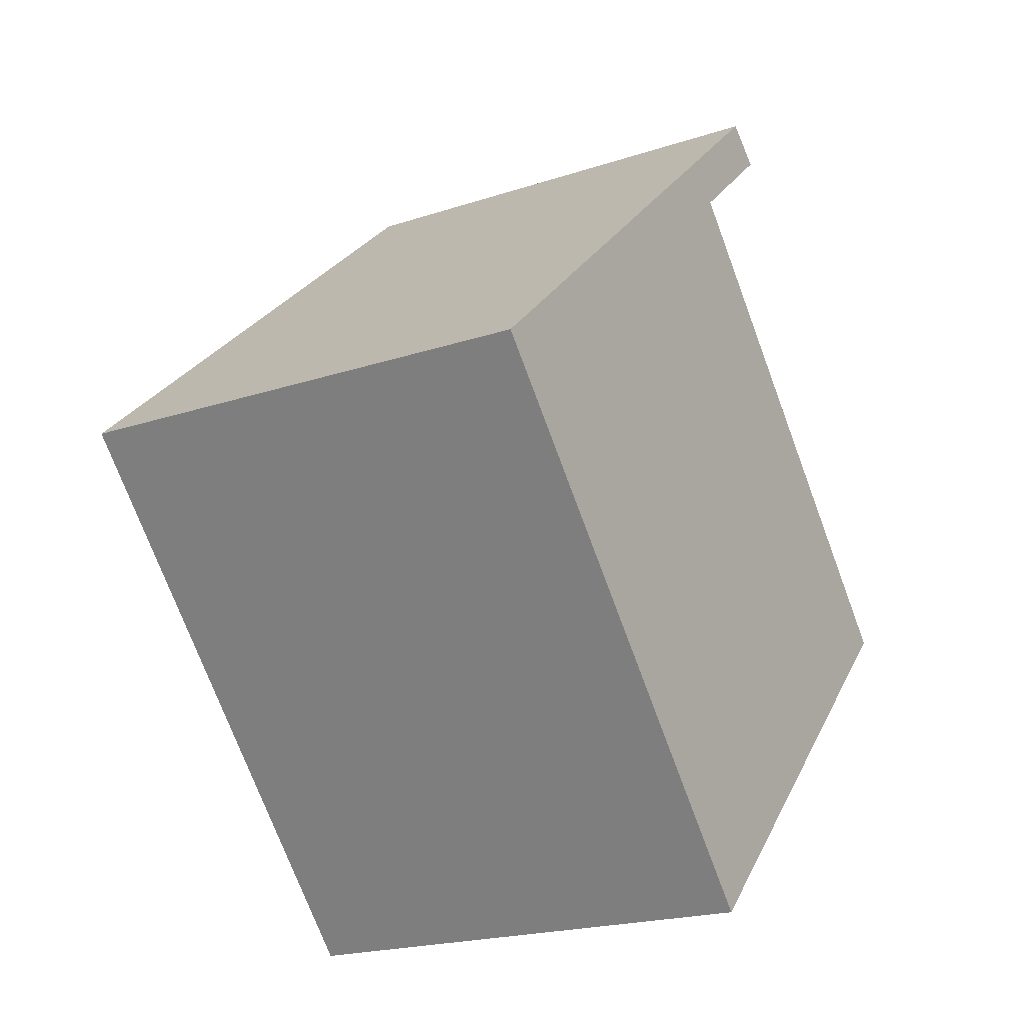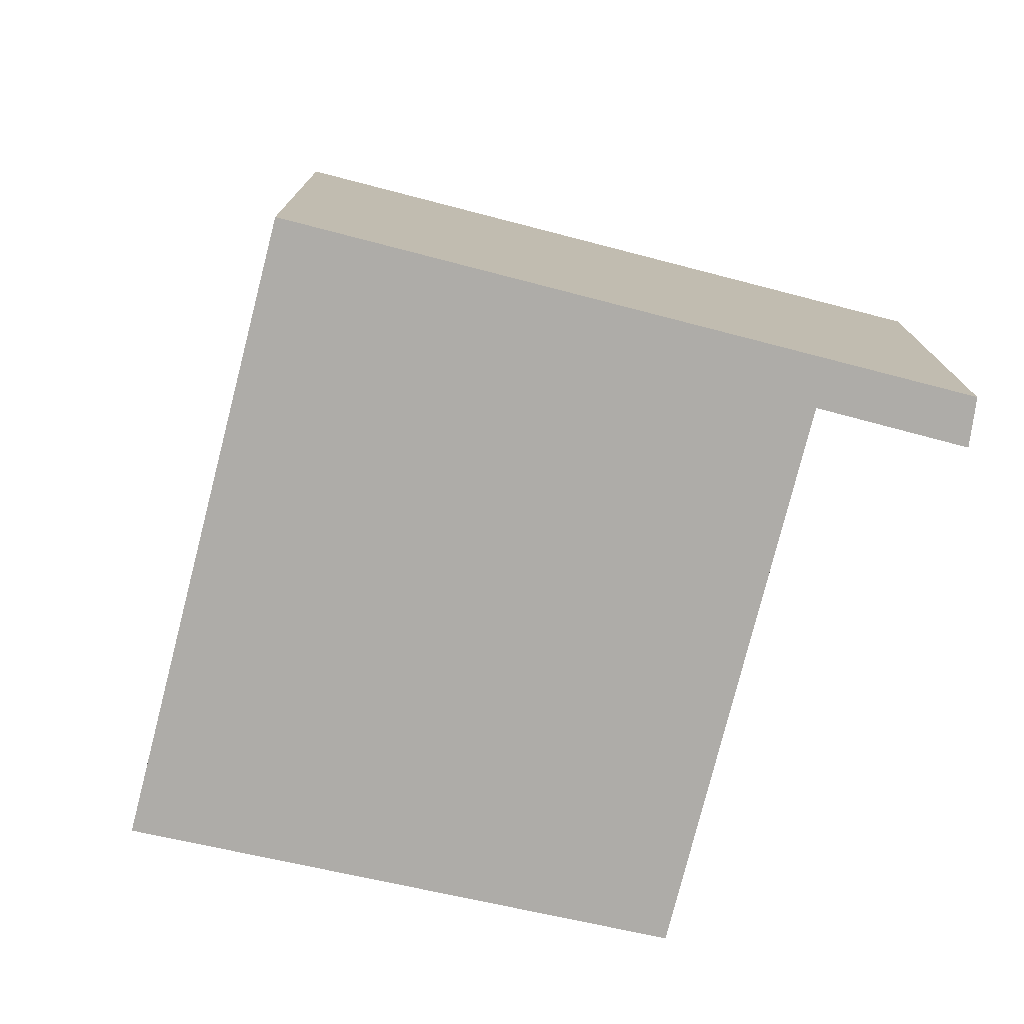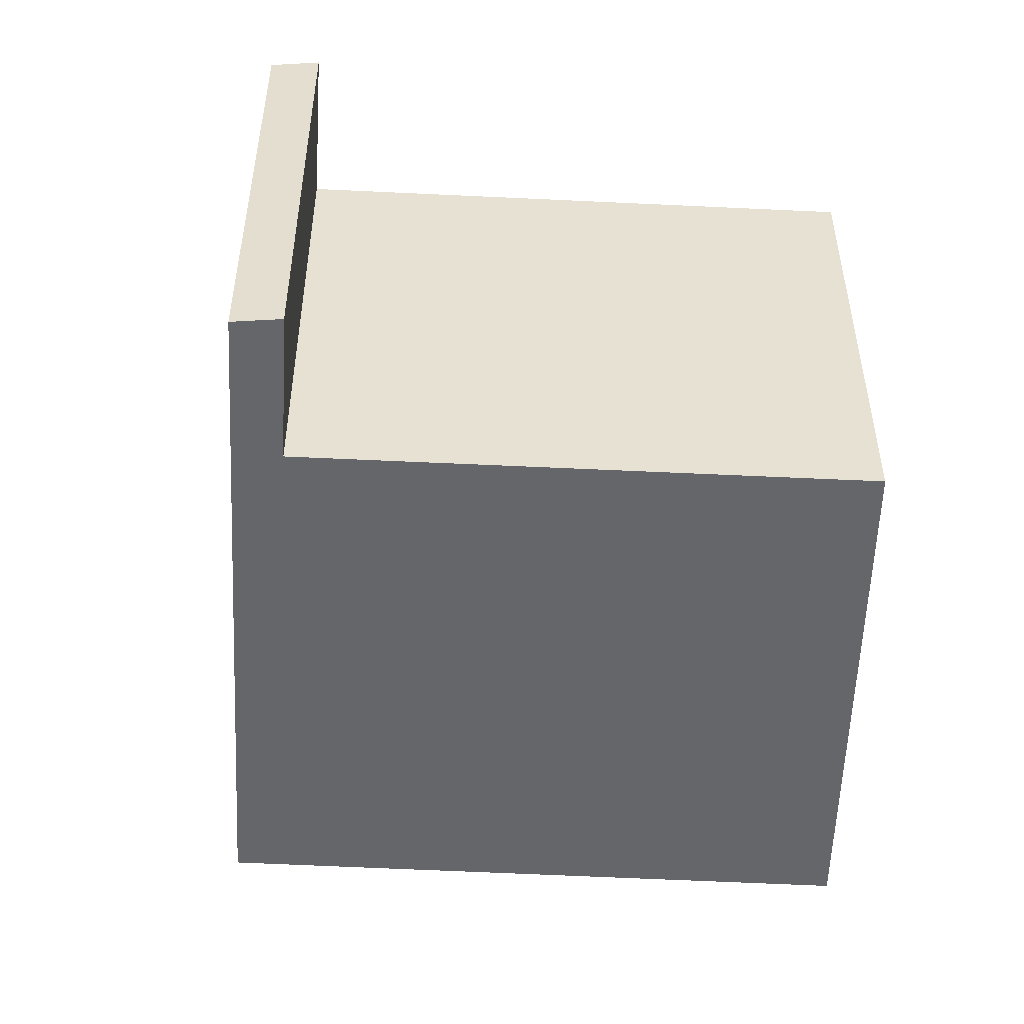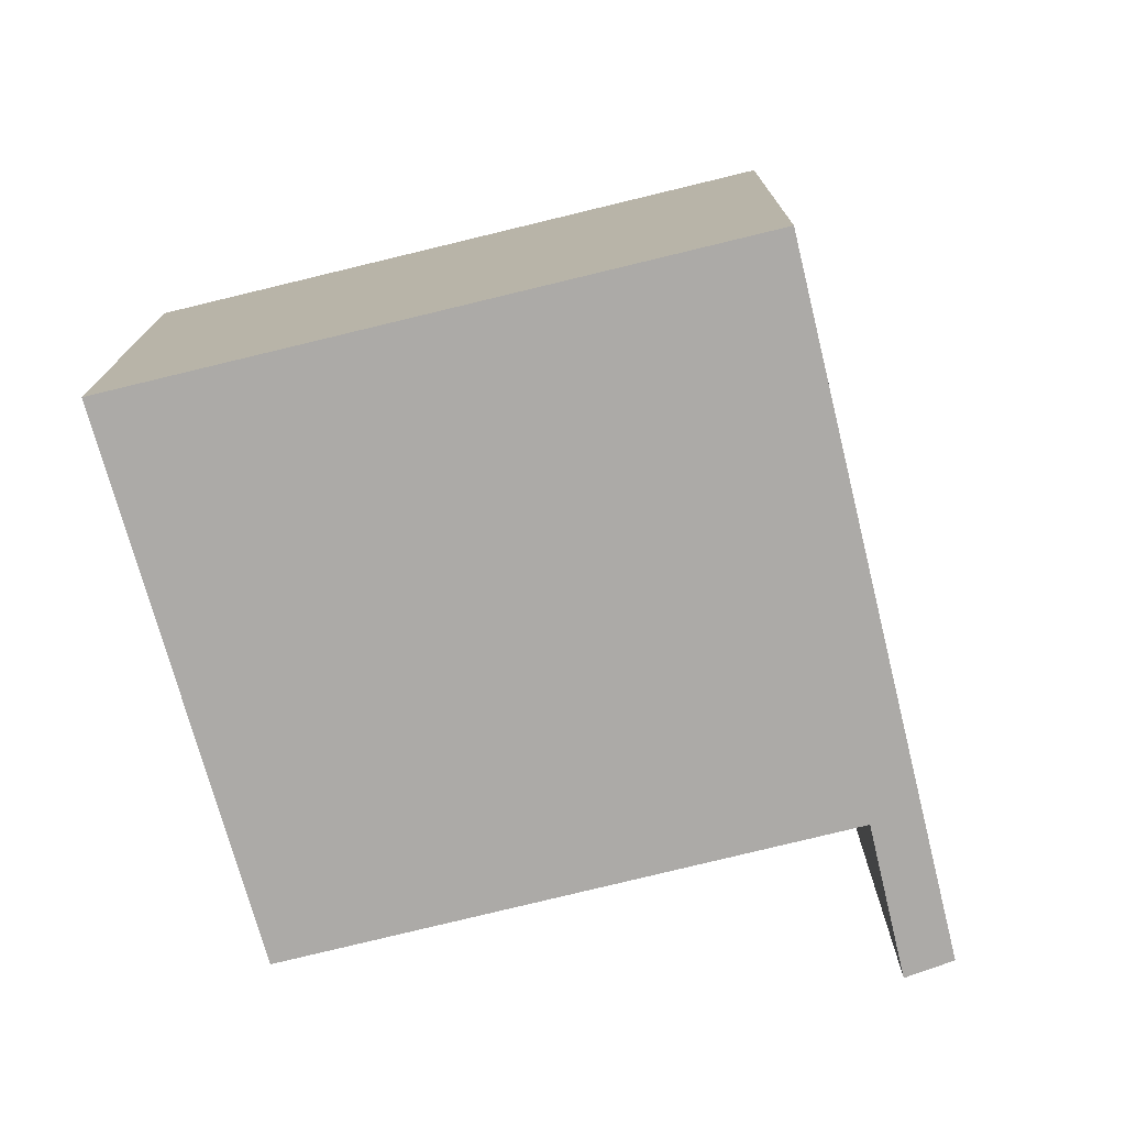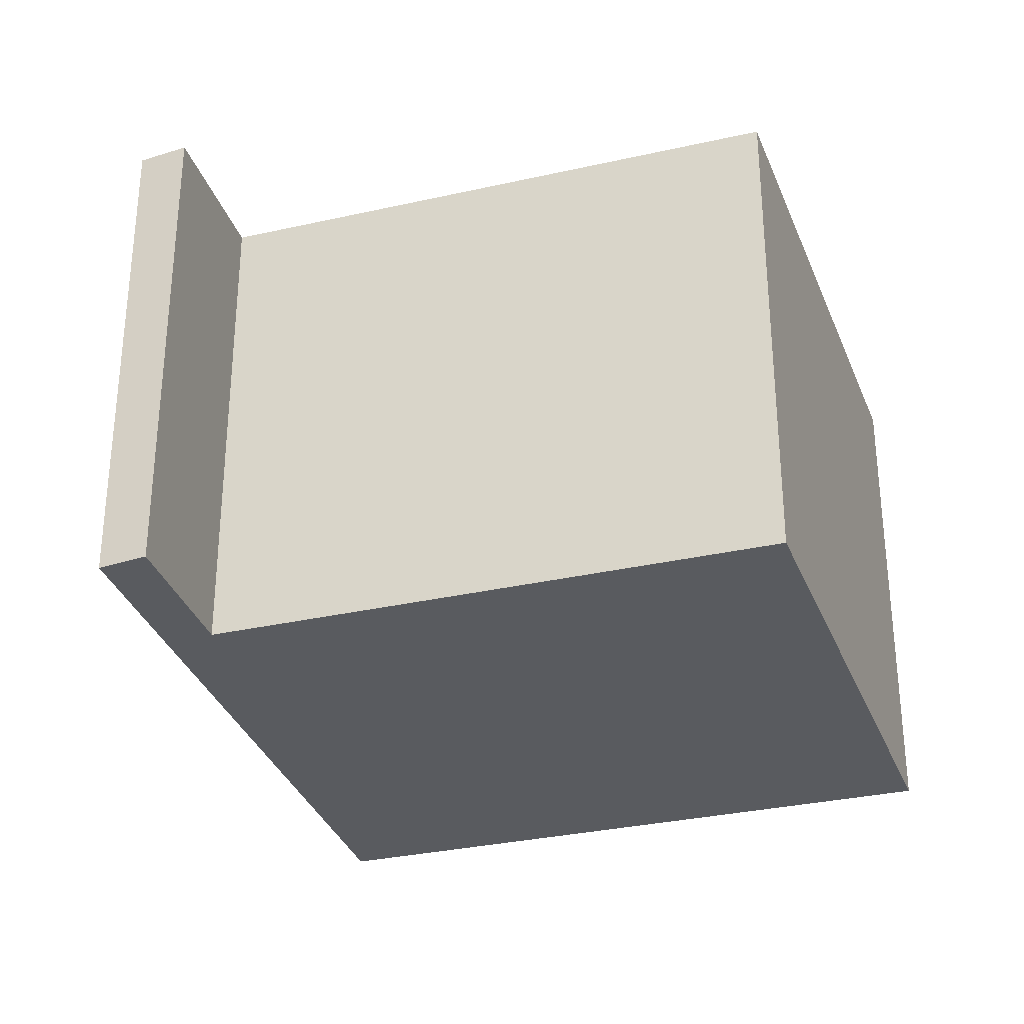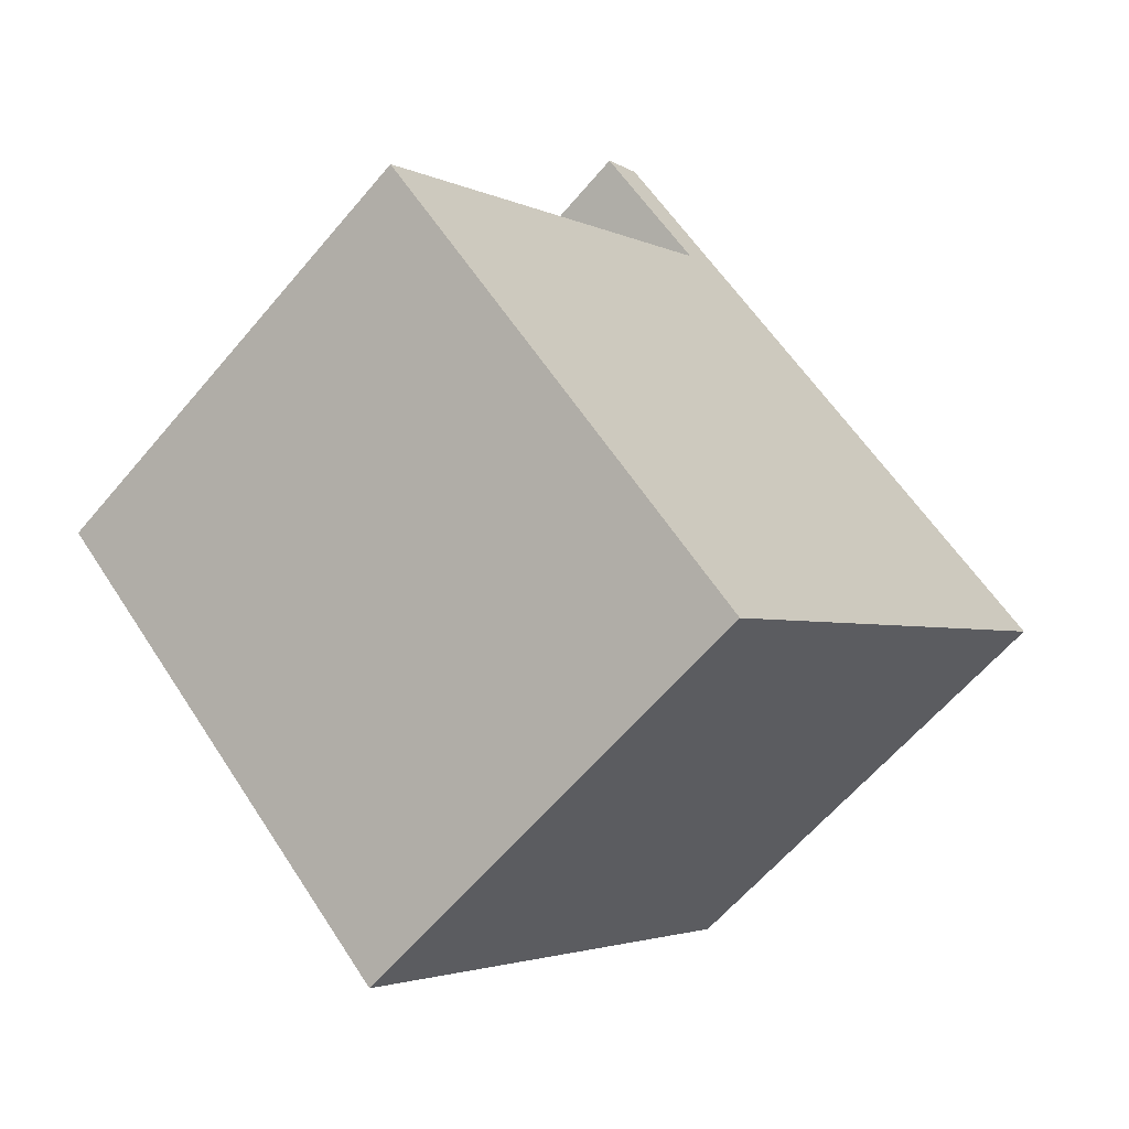
<metadata>
{"format":"obj","ext":"obj","renderer":"f3d","projection":"perspective","resolution":1024,"background":"white","views":[{"elev":-20.7,"azim":-59.1,"up":"+Z"},{"elev":-76.9,"azim":-56.9,"up":"+Y"},{"elev":-51.9,"azim":44.2,"up":"+Y"},{"elev":-76.0,"azim":-118.9,"up":"+Y"},{"elev":-32.1,"azim":64.8,"up":"+Y"},{"elev":-62.1,"azim":139.9,"up":"+Z"}]}
</metadata>
<code>
v  2.489 2.828 -2.715
v  2.531 2.828 1.931
v  4.756 2.828 -0.47
v  0 2.828 1.732e-16
v  2.97 2.828 2.717
v  3.19 2.828 2.528
v  4.756 2.878e-17 -0.47
v  2.489 1.662e-16 -2.715
v  3.19 -1.548e-16 2.528
v  2.531 -1.182e-16 1.931
v  0 0 0
v  2.97 -1.664e-16 2.717
g defaultobject
f 1 2 3
f 2 1 4
f 2 5 6
f 5 2 4
f 7 1 3
f 1 7 8
f 9 2 6
f 2 9 10
f 8 4 1
f 4 8 11
f 11 5 4
f 5 11 12
f 12 6 5
f 6 12 9
f 10 3 2
f 3 10 7
f 7 11 8
f 11 7 10
f 11 10 12
f 12 10 9

</code>
